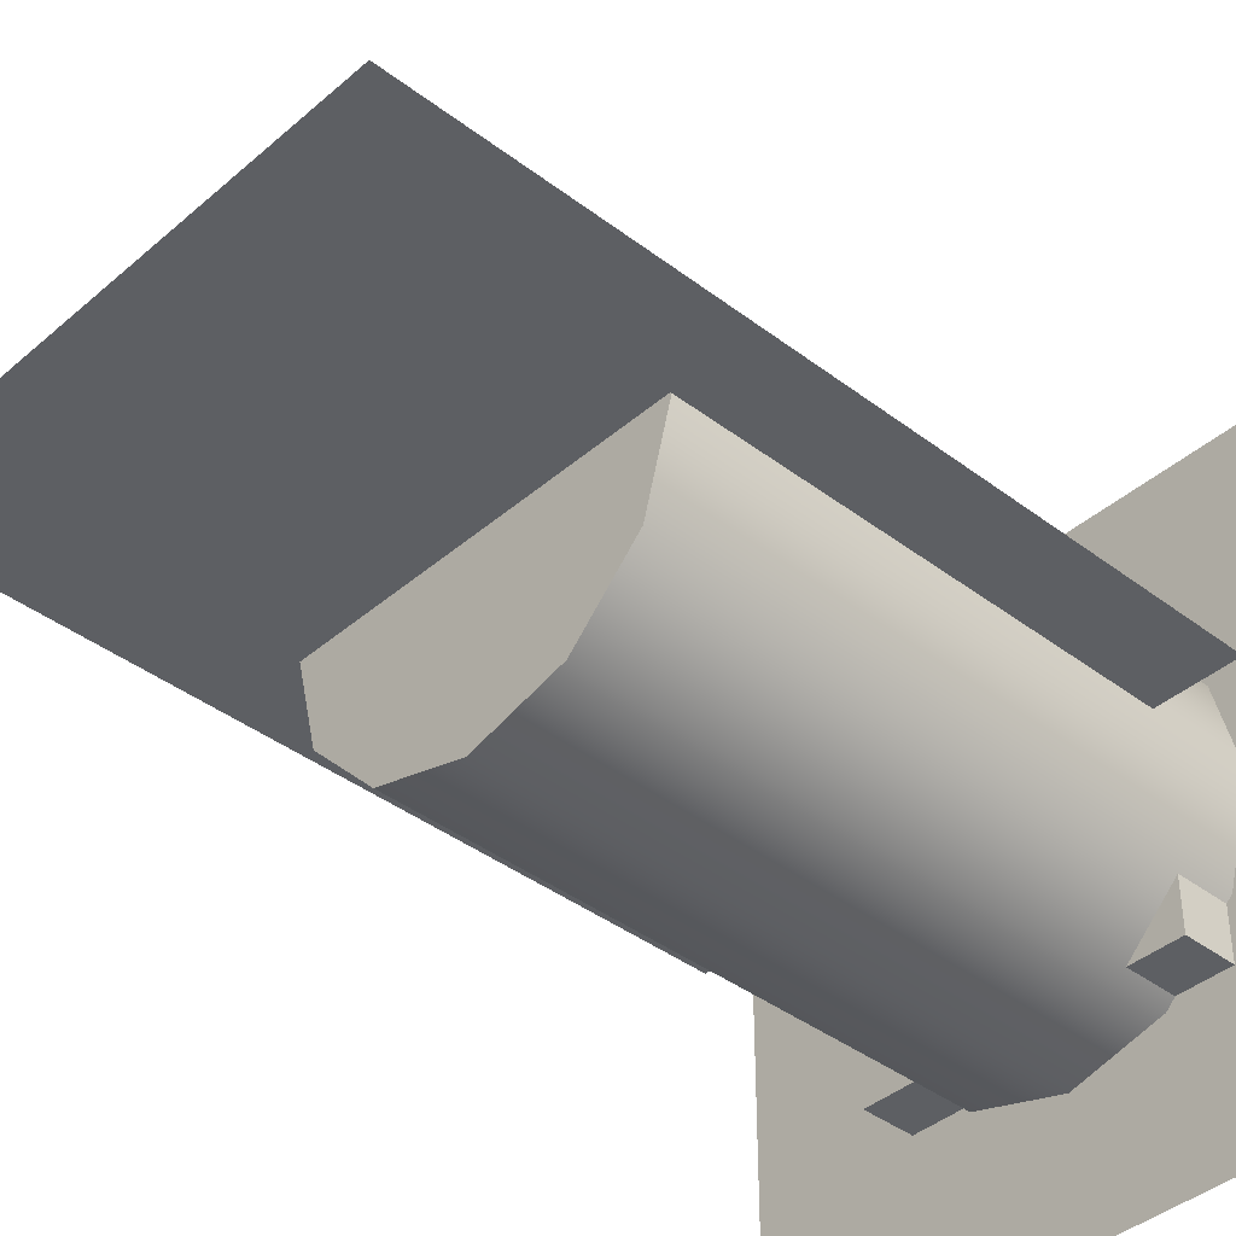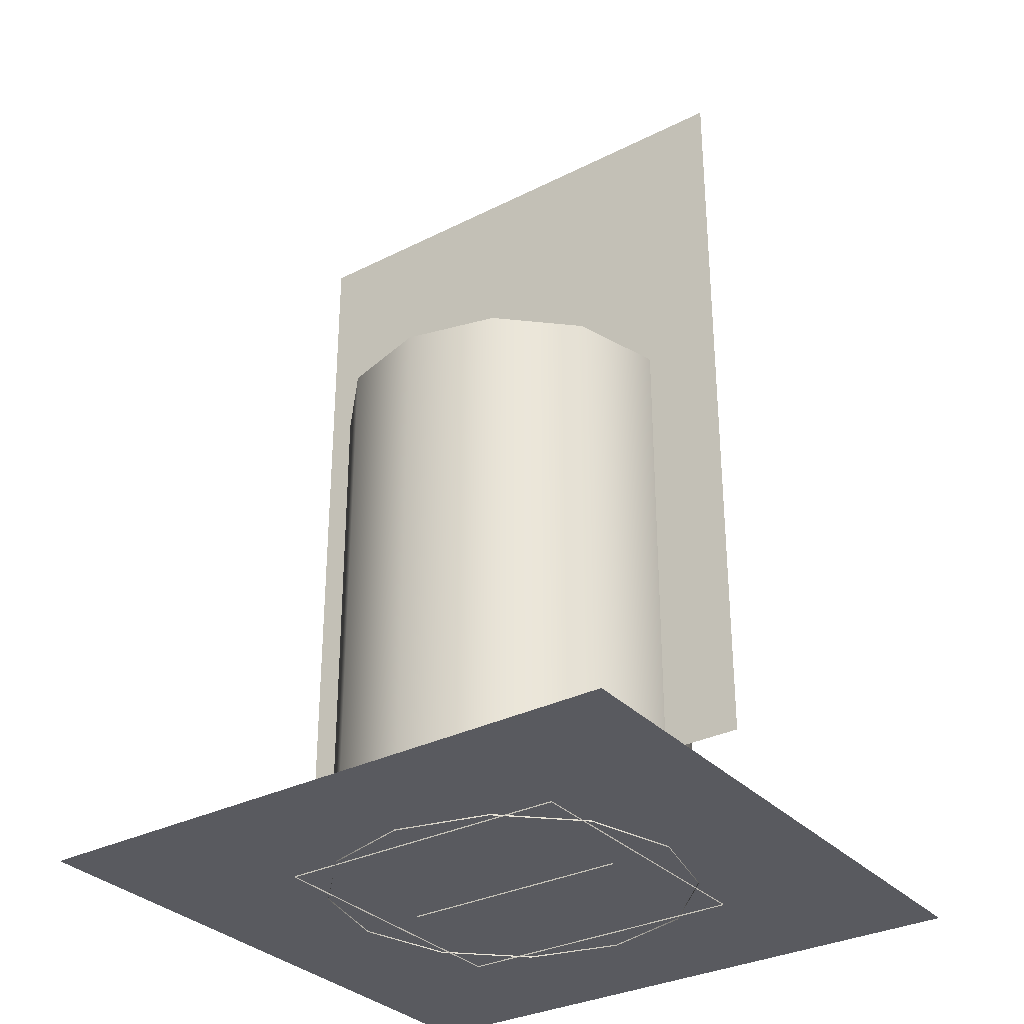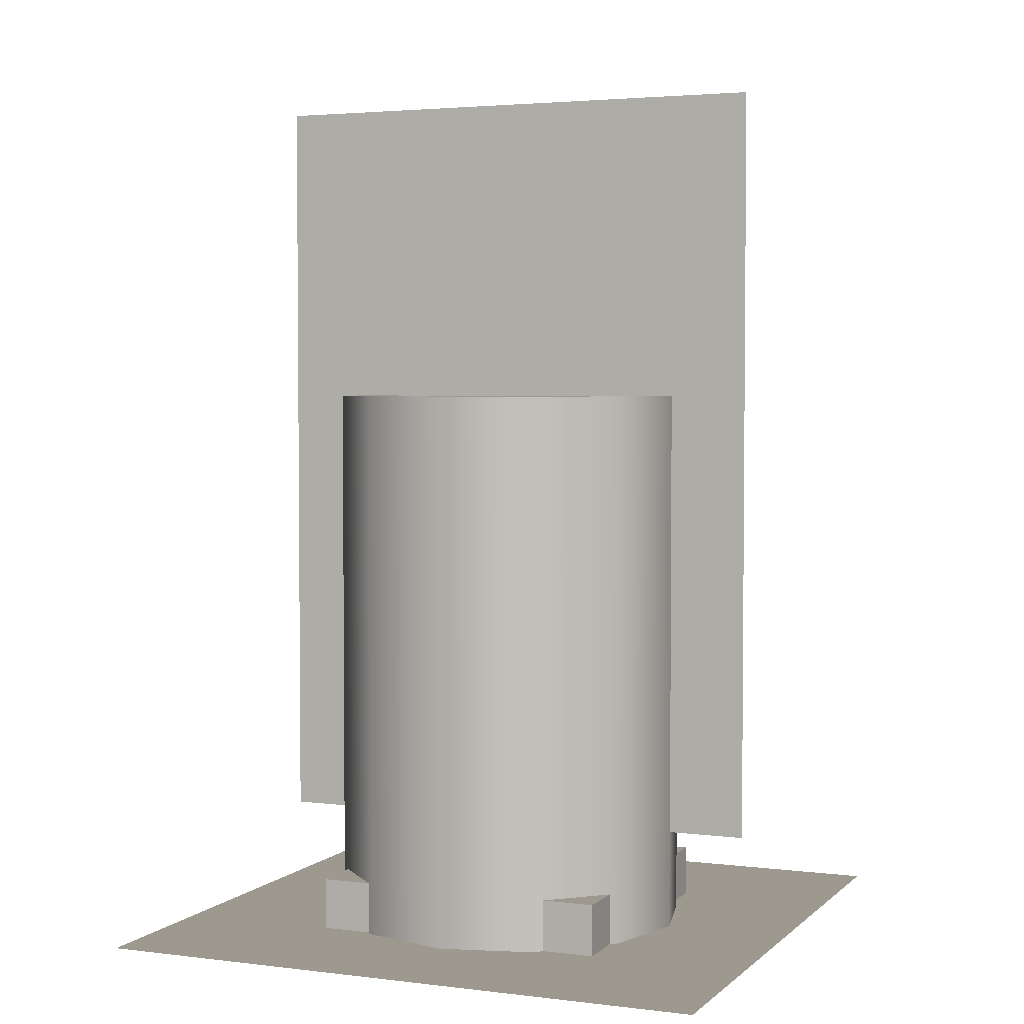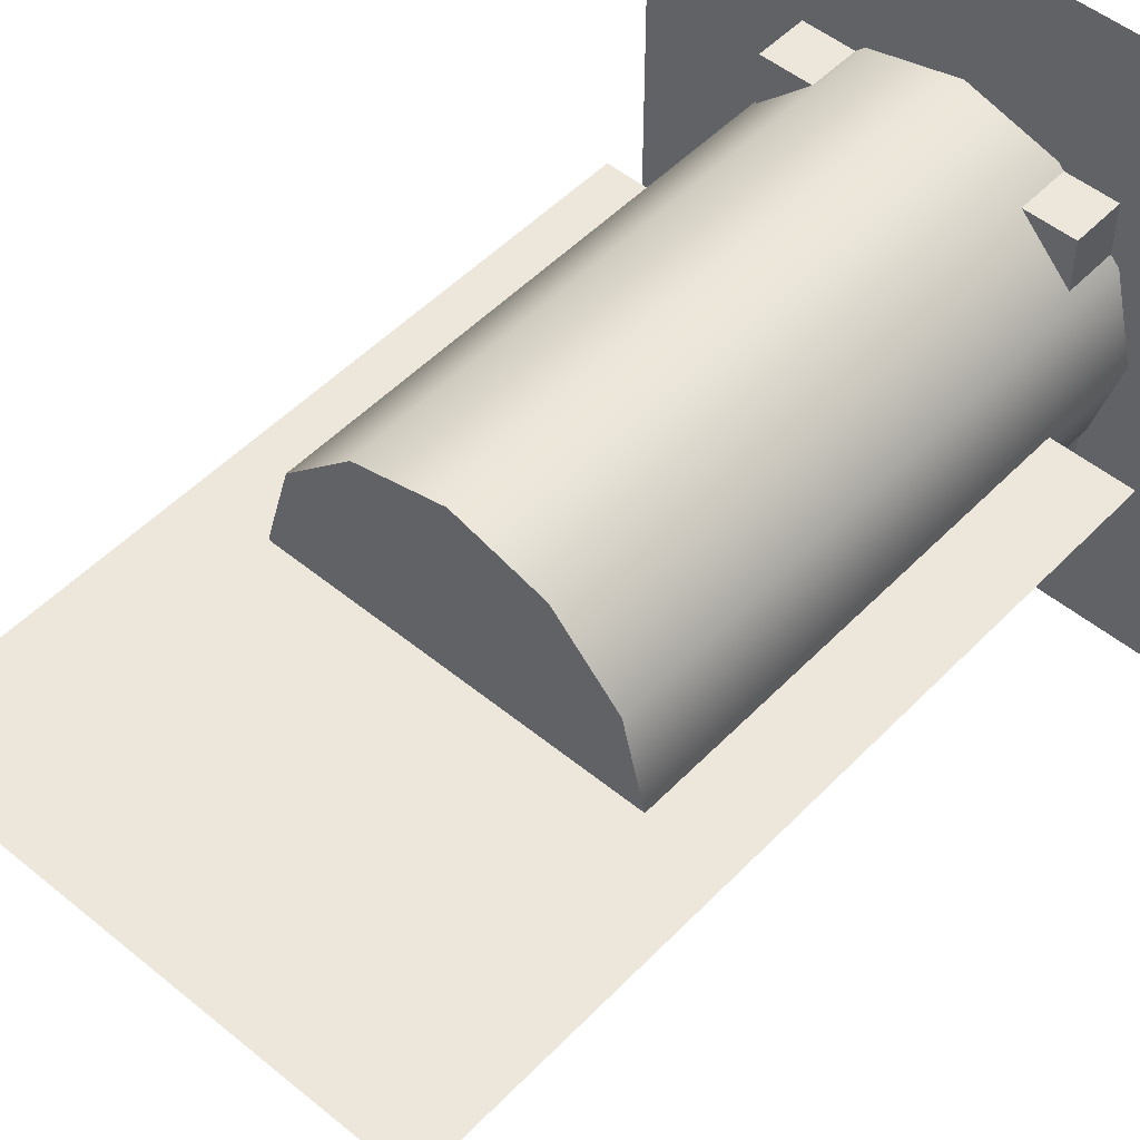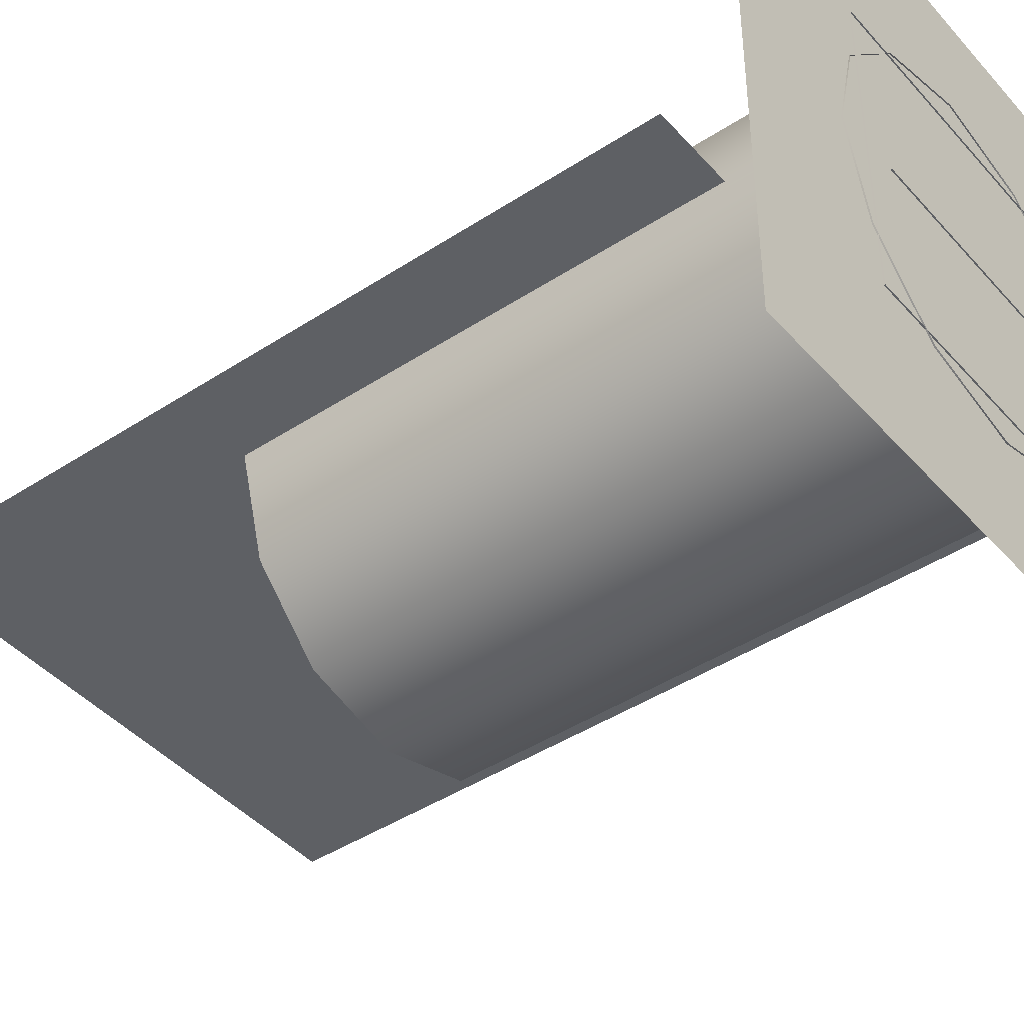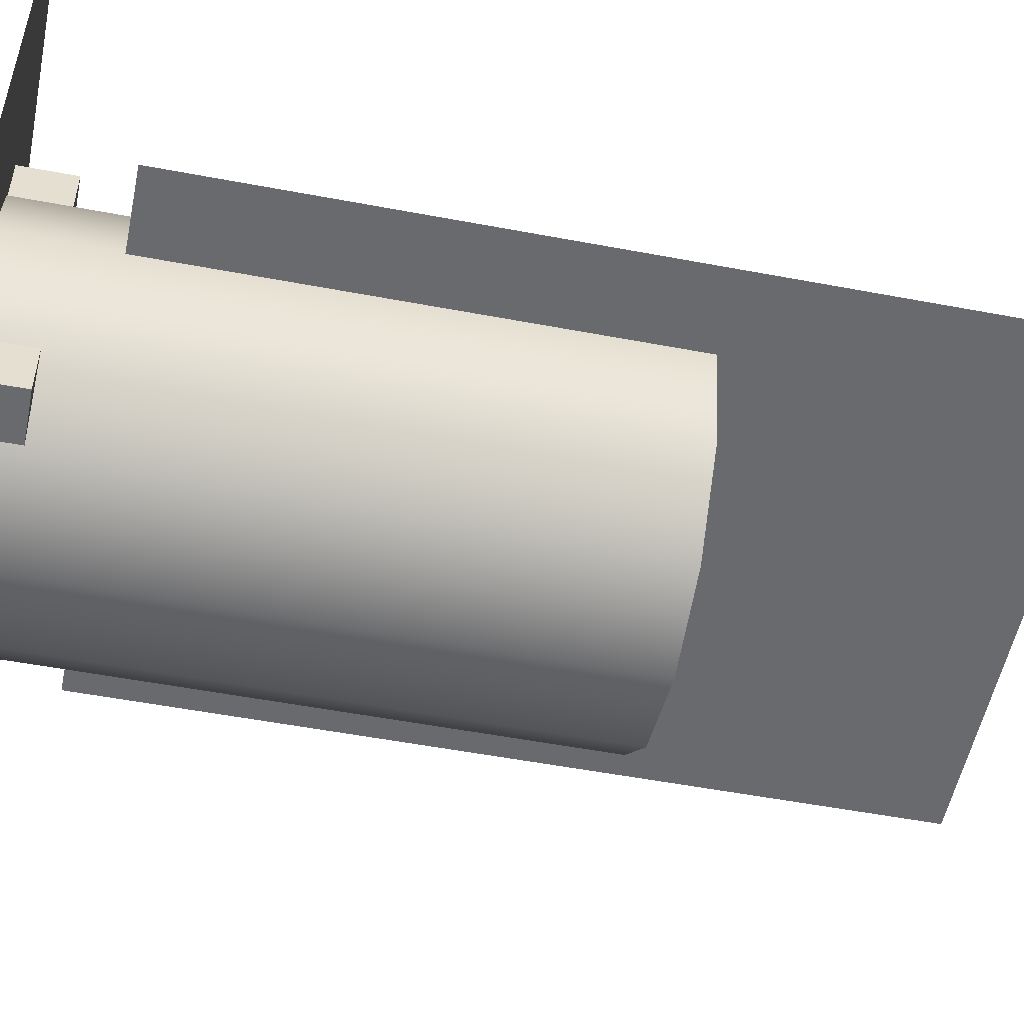
<metadata>
{"format":"obj","ext":"obj","renderer":"f3d","projection":"perspective","resolution":1024,"background":"white","views":[{"elev":-40.0,"azim":46.8,"up":"+Y"},{"elev":-31.9,"azim":-144.6,"up":"+Z"},{"elev":3.3,"azim":-157.2,"up":"+Z"},{"elev":50.7,"azim":41.9,"up":"+Y"},{"elev":-43.0,"azim":127.9,"up":"+Y"},{"elev":-53.0,"azim":-101.5,"up":"+Y"}]}
</metadata>
<code>
v 2.405 -2.405 0.8514
v 2.405 2.405 0.8514
v 1.804 1.804 0.8514
v 1.804 -1.804 0.8514
v -2.405 2.405 0.8514
v -1.804 1.804 0.8514
v -2.405 -2.405 0.8514
v -1.804 -1.804 0.8514
v -1.804 -1.804 0.3875
v 1.804 -1.804 0.3875
v -9.552e-33 0 0.3875
v -1.804 1.804 0.3875
v 1.804 1.804 0.3875
v 2.405 2.405 0
v 2.405 -2.405 0
v -2.405 -2.405 0
v -2.405 2.405 0
v 4.928 4.928 0.02
v -4.928 4.928 0.02
v -4.928 -4.928 0.02
v 4.928 -4.928 0.02
v -1.881 1.87e-16 0
v 1.732 -1.87e-16 0
v 1.732 0 1.623
v -1.881 0 1.623
v 4.171 0 1.623
v 4.171 0 13.98
v -3.433 0 13.98
v -3.433 0 1.623
v -2.5 1.5 9.002
v -2.915 0.04904 9.002
v -2.549 -1.415 9.002
v -1.5 -2.5 9.002
v -0.04904 -2.915 9.002
v 1.415 -2.549 9.002
v 2.5 -1.5 9.002
v 2.915 -0.04904 9.002
v 2.549 1.415 9.002
v 1.5 2.5 9.002
v 0.04904 2.915 9.002
v -1.415 2.549 9.002
v -1.415 2.549 0
v 0.04904 2.915 0
v 1.5 2.5 0
v 2.549 1.415 0
v 2.915 -0.04904 0
v 2.5 -1.5 0
v 1.415 -2.549 0
v -0.04904 -2.915 0
v -1.5 -2.5 0
v -2.549 -1.415 0
v -2.915 0.04904 0
v -2.5 1.5 0
v -1.732 1.87e-16 0
v 1.881 -1.87e-16 0
v 1.881 0 1.623
v -1.732 0 1.623
v 3.433 0 1.623
v 3.433 0 13.98
v -4.171 0 13.98
v -4.171 0 1.623
g box3_top_2 tree_planter_woodbox_ul prop_tree_DG_ul prop_tree_DG
f 1 2 3 4
f 2 5 6 3
f 5 7 8 6
f 4 8 7 1
f 9 10 11
f 12 9 11
f 13 12 11
f 13 11 10
f 8 9 12 6
f 6 12 13 3
f 3 13 10 4
f 4 10 9 8
f 14 2 1 15
f 15 1 7 16
f 16 7 5 17
f 17 5 2 14
g shadow_DG_tree_ul prop_tree_DG_ul prop_tree_DG
f 18 19 20 21
g prop_tree_DG_leaves_ul prop_tree_DG_ul prop_tree_DG
f 22 23 24 25
f 24 26 27 28 29 25
g prop_tree_DG_ul_barrier prop_tree_DG_ul prop_tree_DG
f 30 31 32 33 34 35 36 37 38 39 40 41
f 42 41 40 43
f 43 40 39 44
f 44 39 38 45
f 45 38 37 46
f 46 37 36 47
f 47 36 35 48
f 48 35 34 49
f 49 34 33 50
f 50 33 32 51
f 51 32 31 52
f 52 31 30 53
f 53 30 41 42
g box3_top_3 tree_planter_woodbox_ul_1 prop_tree_DG_ur prop_tree_DG
f 1 2 3 4
f 2 5 6 3
f 5 7 8 6
f 4 8 7 1
f 9 10 11
f 12 9 11
f 13 12 11
f 13 11 10
f 8 9 12 6
f 6 12 13 3
f 3 13 10 4
f 4 10 9 8
f 14 2 1 15
f 15 1 7 16
f 16 7 5 17
f 17 5 2 14
g shadow_DG_tree_ur prop_tree_DG_ur prop_tree_DG
f 20 21 18 19
g prop_tree_DG_leaves_ur prop_tree_DG_ur prop_tree_DG
f 54 55 56 57
f 56 58 59 60 61 57
g prop_tree_DG_ur_barrier prop_tree_DG_ur prop_tree_DG
f 30 31 32 33 34 35 36 37 38 39 40 41
f 42 41 40 43
f 43 40 39 44
f 44 39 38 45
f 45 38 37 46
f 46 37 36 47
f 47 36 35 48
f 48 35 34 49
f 49 34 33 50
f 50 33 32 51
f 51 32 31 52
f 52 31 30 53
f 53 30 41 42

</code>
